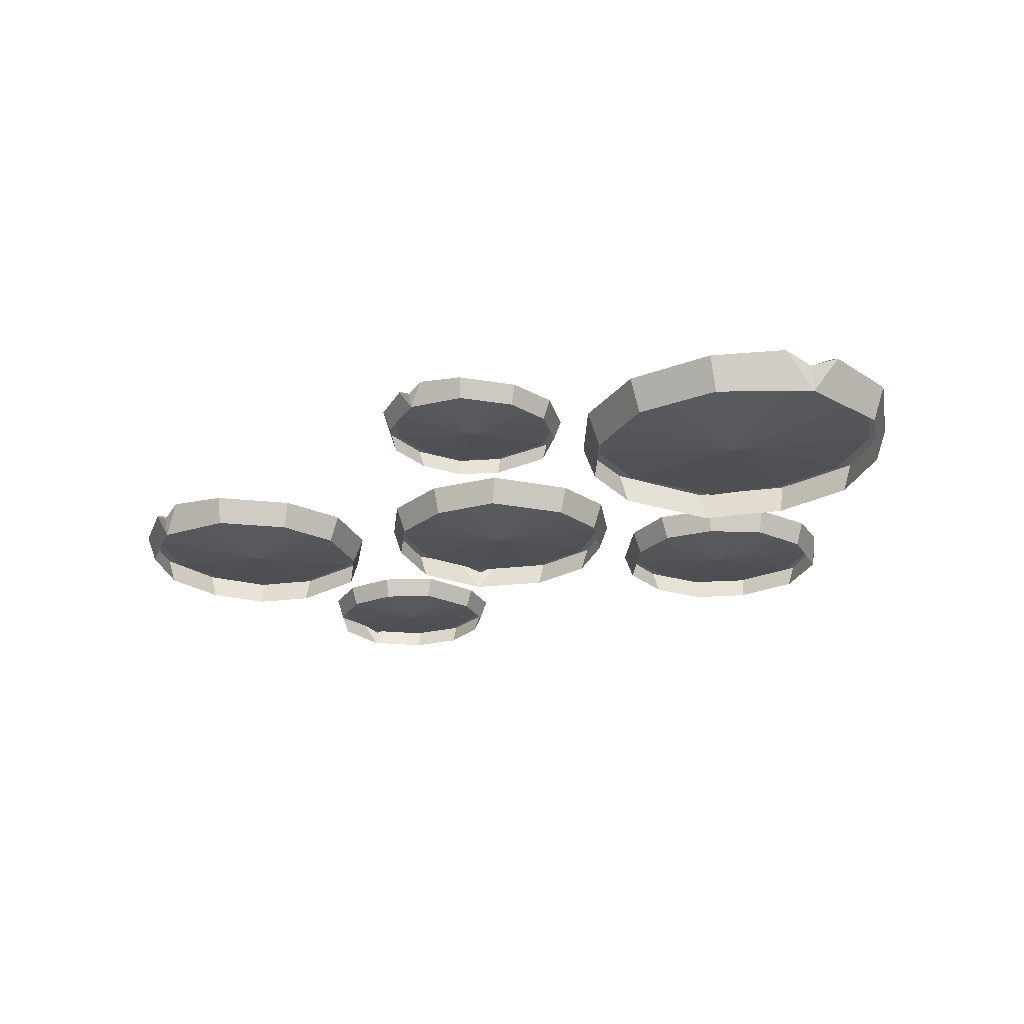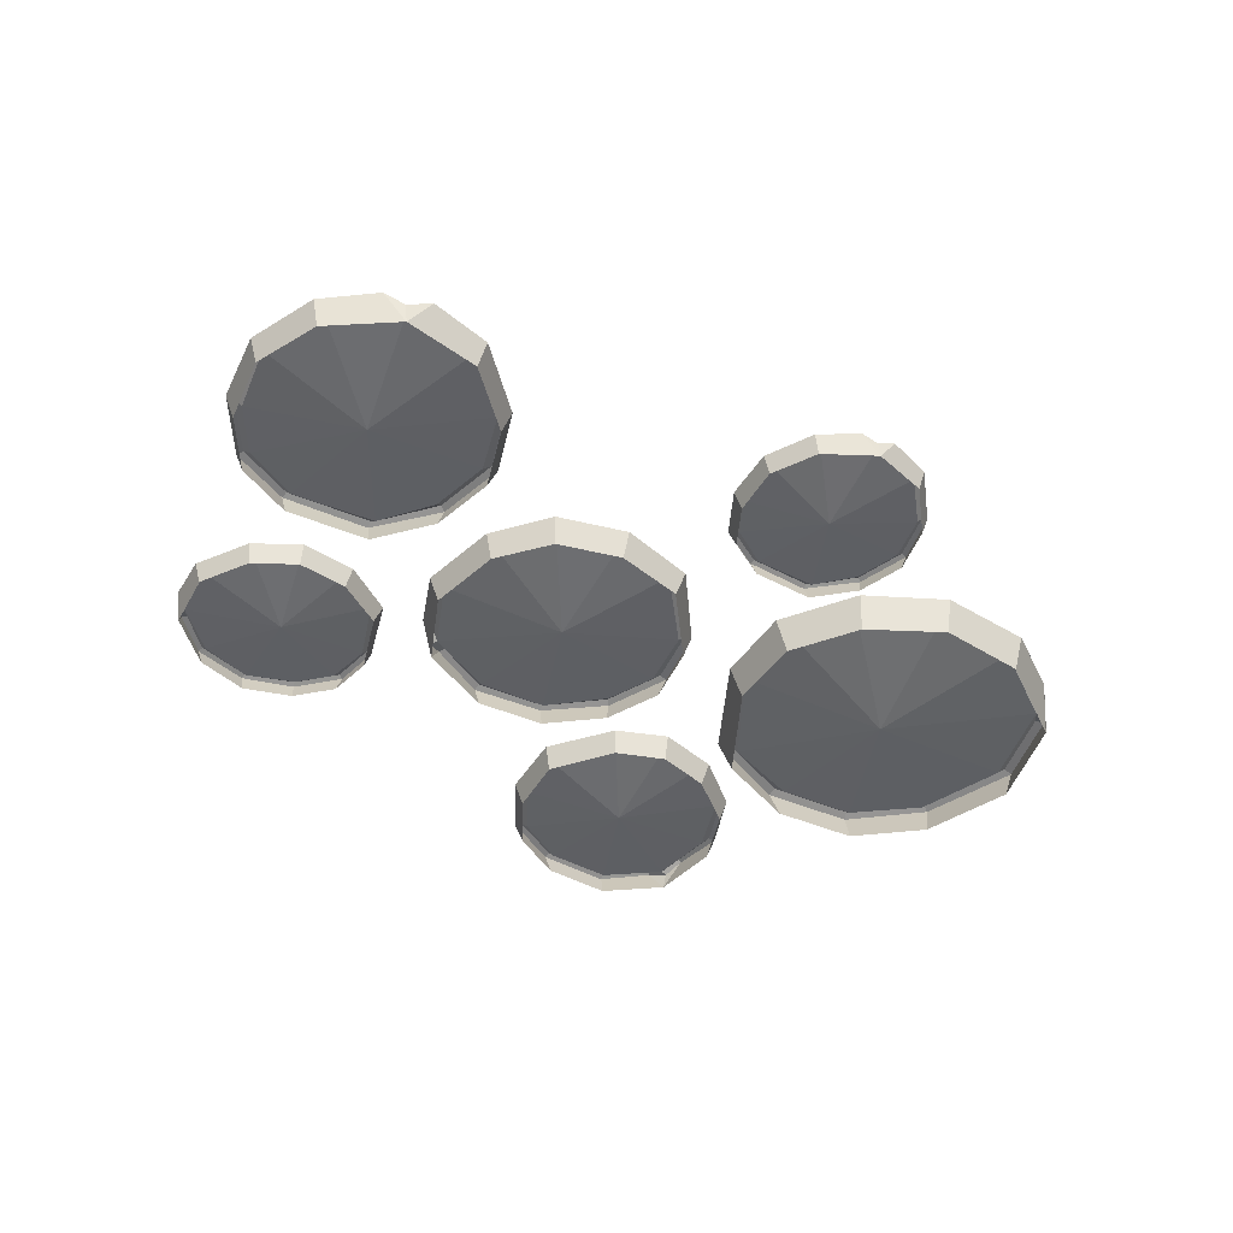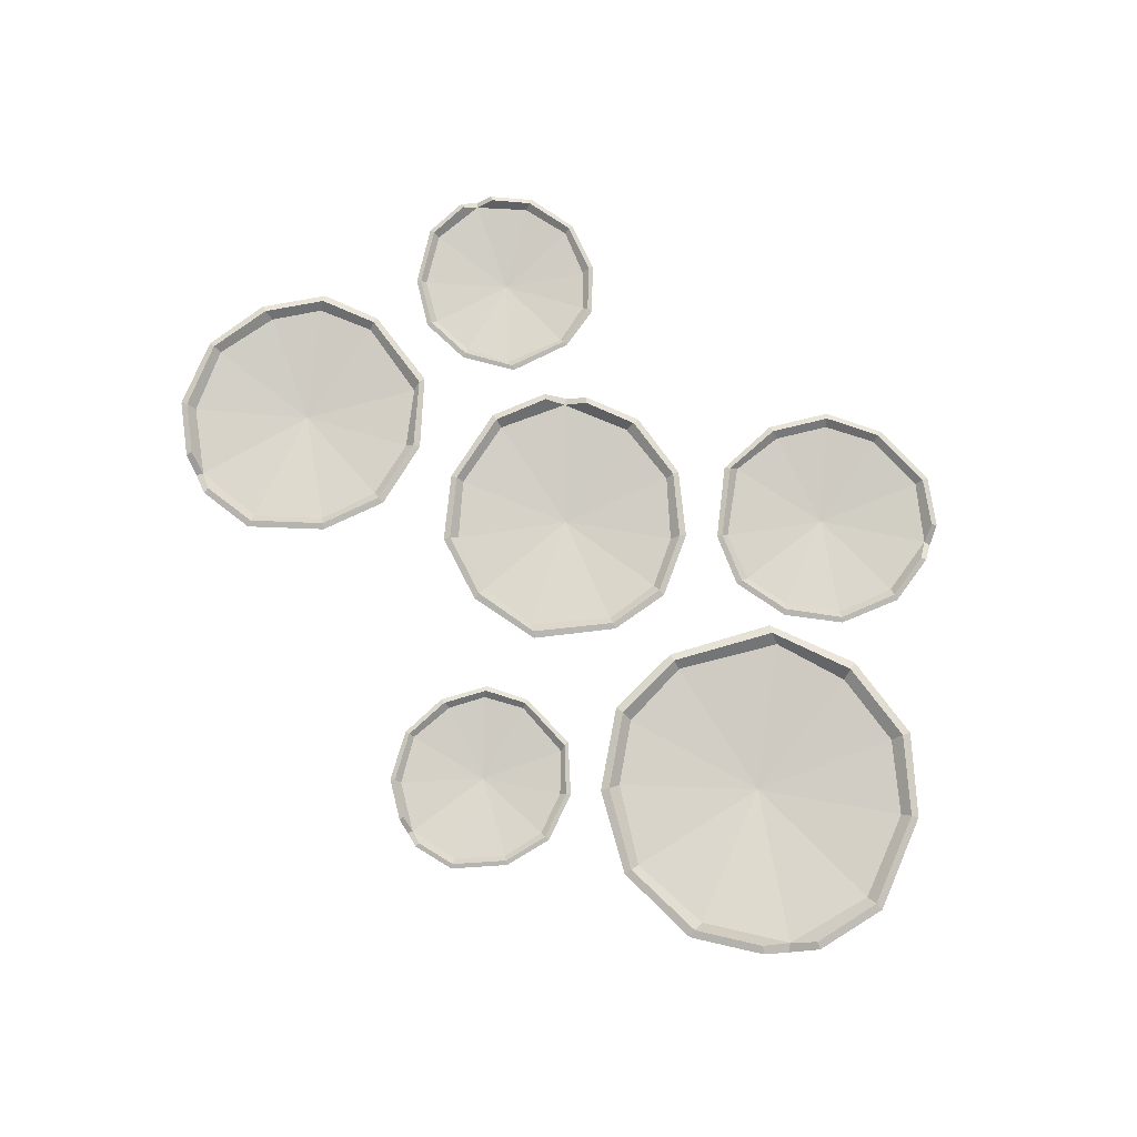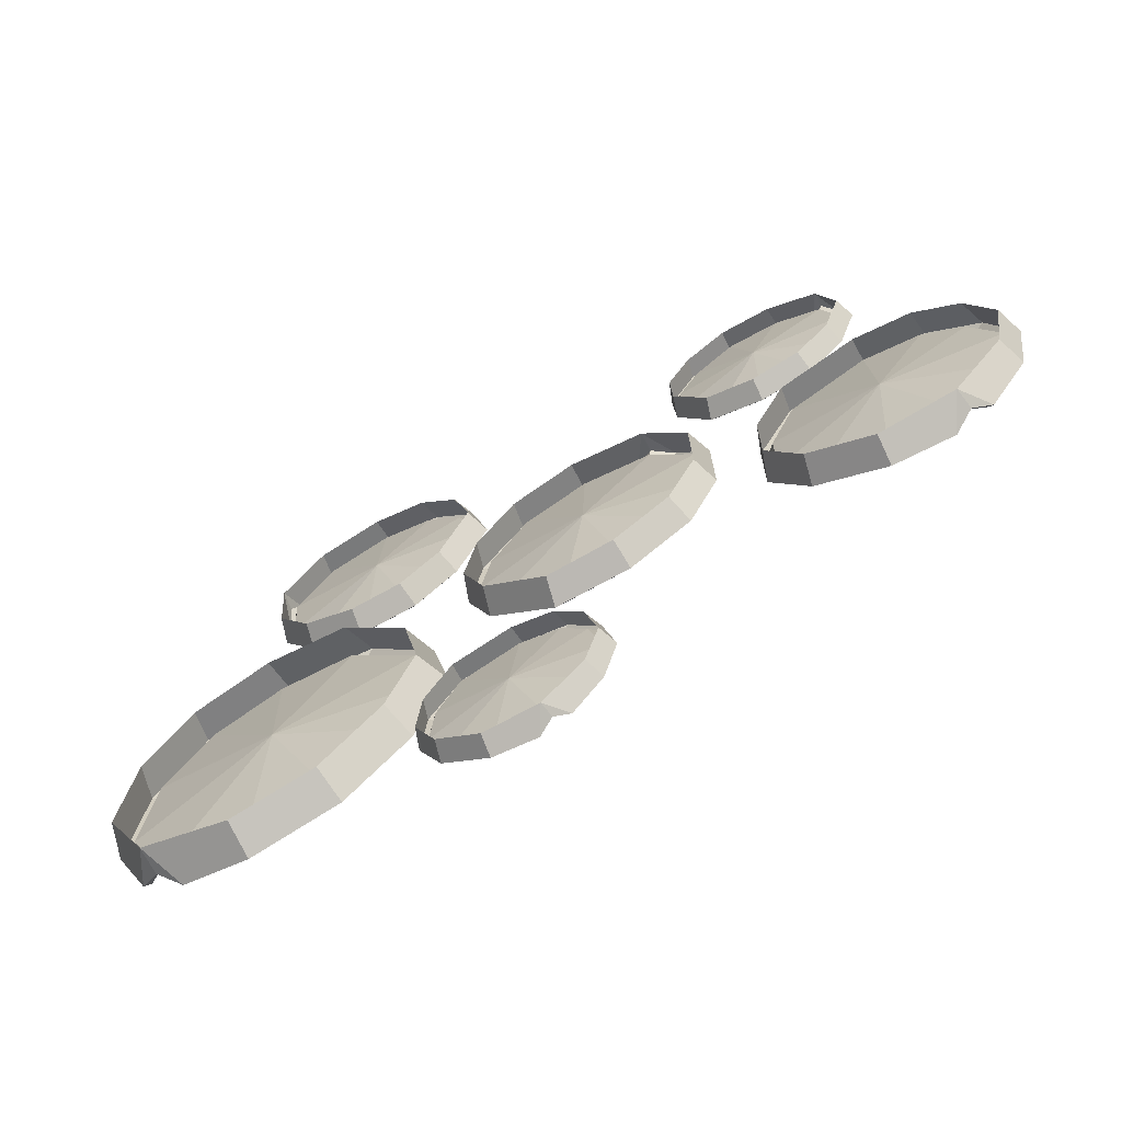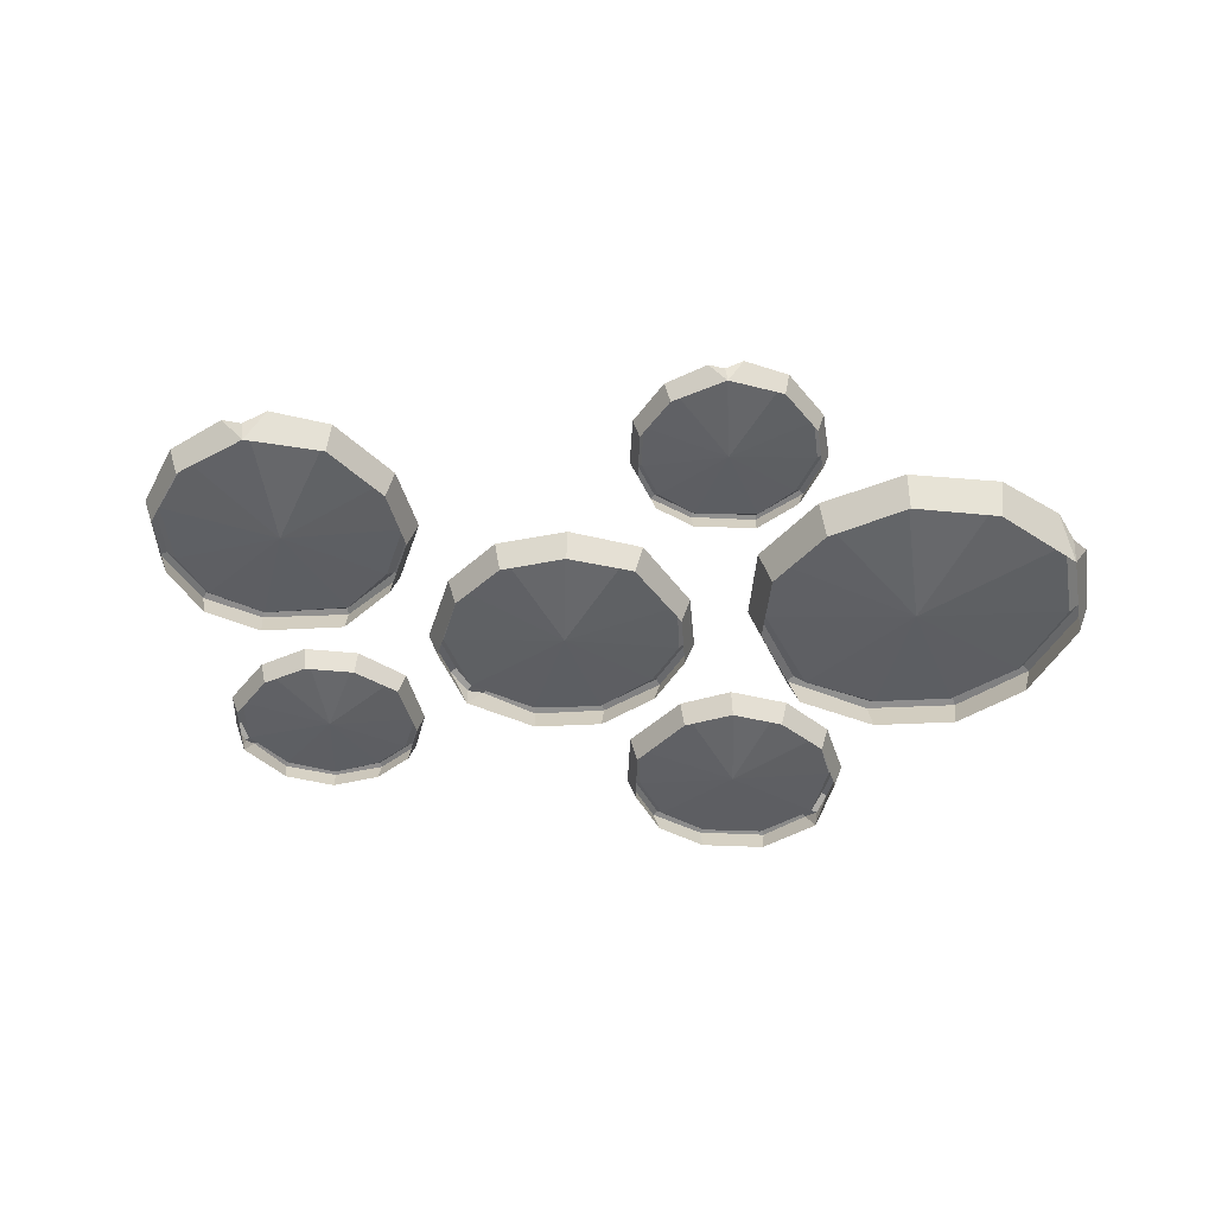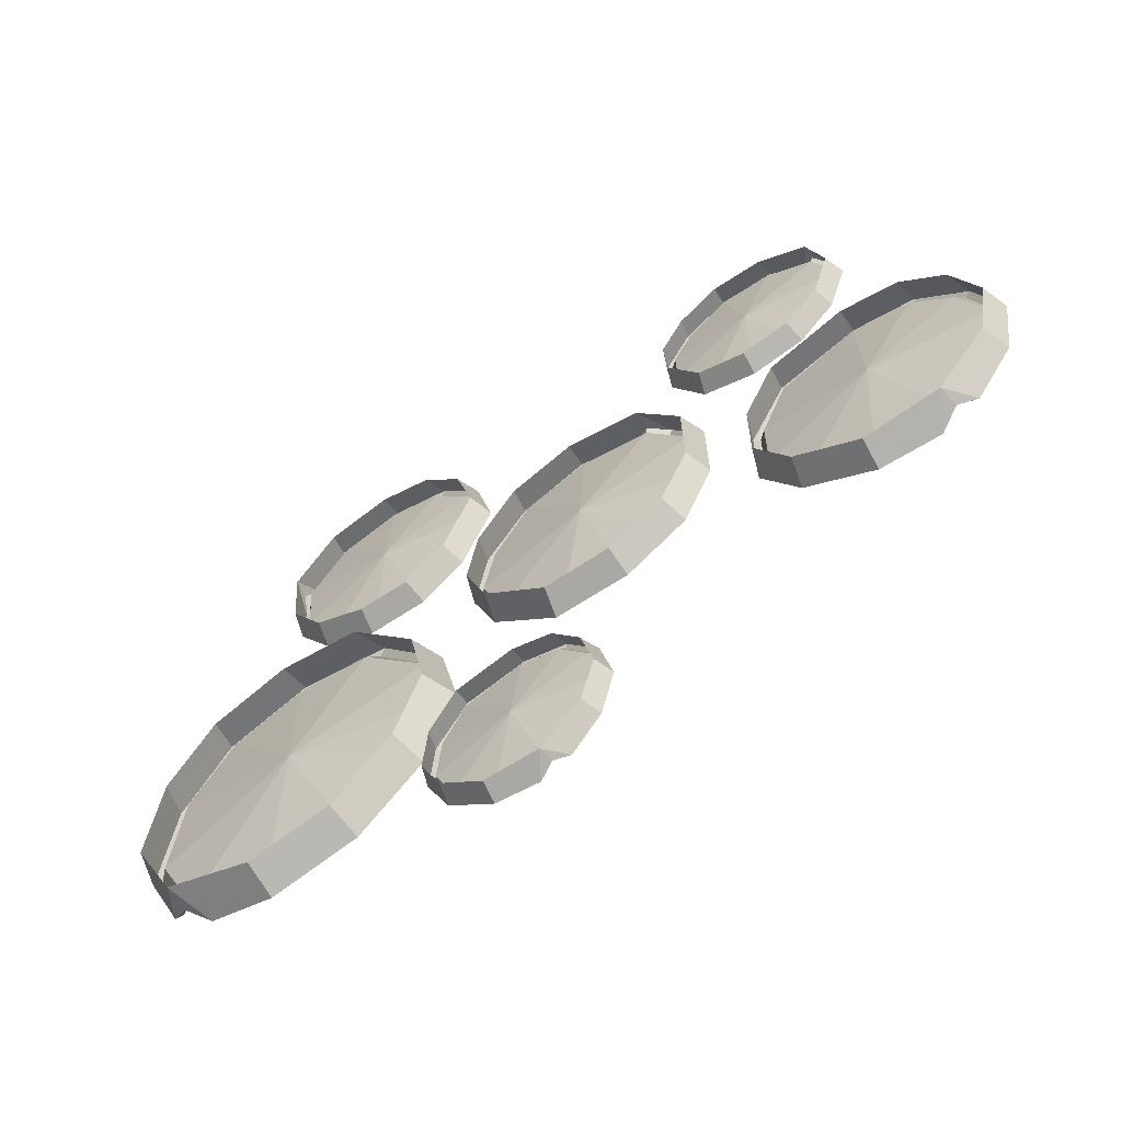
<metadata>
{"format":"obj","ext":"obj","renderer":"f3d","projection":"perspective","resolution":1024,"background":"white","views":[{"elev":-24.5,"azim":-160.3,"up":"+Y"},{"elev":-47.2,"azim":133.5,"up":"+Y"},{"elev":78.3,"azim":-148.4,"up":"+Y"},{"elev":-67.0,"azim":28.9,"up":"+Z"},{"elev":-45.3,"azim":161.8,"up":"+Y"},{"elev":-60.0,"azim":33.7,"up":"+Z"}]}
</metadata>
<code>
v -69.37 0 14.73
v -41.88 0 -32.25
v -50.51 0 -54.65
v -96.24 0 -78.38
v -125.4 0 -68.39
v -139.8 0 -42
v -120.7 0 7.89
v -96.22 0 17.45
v -66.51 10.93 17.59
v -37.86 10.93 -31.96
v -47.57 10.93 -57.47
v -95.9 10.93 -82.42
v -125.3 8.295 -69.79
v -143.7 10.93 -42.86
v -123.2 10.93 11.04
v -96.39 10.93 21.48
v -68.49 11.88 15.72
v -40.55 11.88 -32.18
v -49.52 11.88 -55.54
v -96.17 11.88 -79.71
v -124.2 8.566 -66.99
v -141.1 11.88 -42.29
v -121.5 11.88 8.929
v -96.29 11.88 18.77
v -71.71 8.566 13.94
v -43.93 8.566 -32.74
v -90.64 2.987 -29.64
v -51.71 8.566 -52.54
v -97.04 8.566 -76.24
v -137.9 8.566 -41.63
v -119.3 8.566 6.279
v -96.34 8.566 15.3
v -134 8.566 -13.13
v -136.8 11.88 -12.17
v -139.1 10.93 -11.31
v -135.6 0 -12.6
v -48.54 8.566 -9.993
v -45.95 11.88 -8.841
v -43.73 10.93 -7.82
v -47.06 0 -9.359
v -70.26 8.566 -71.32
v -69.02 11.88 -73.98
v -67.95 10.93 -76.2
v -69.55 0 -72.88
v -131 13.38 -62.6
v -133 12.41 -64.1
v -118.6 12.63 -74.78
v -116.9 13.61 -72.74
v 76.56 0 26.98
v 118.8 0 33.85
v 132.8 0 21.17
v 137.3 0 -19.13
v 121.7 0 -37.71
v 98.26 0 -40.8
v 67.06 0 -12.61
v 66.96 0 8.038
v 75.28 8.602 29.89
v 119.8 8.602 36.89
v 135.7 8.602 22.53
v 140.4 8.602 -20.02
v 122.8 6.527 -38.01
v 97.78 8.602 -43.92
v 64.03 8.602 -13.57
v 63.95 8.602 9.054
v 76.09 9.348 27.91
v 119.2 9.348 34.85
v 133.8 9.348 21.65
v 138.3 9.348 -19.45
v 121 6.741 -36.41
v 98.1 9.348 -41.84
v 66.06 9.348 -12.92
v 65.97 9.348 8.361
v 76.48 6.741 25.04
v 118.6 6.741 32.21
v 103.1 2.35 -1.203
v 131 6.741 20.89
v 135.5 6.741 -19.1
v 98.53 6.741 -39.29
v 68.62 6.741 -12.08
v 68.5 6.741 7.343
v 78.7 6.741 -28.39
v 77.22 9.348 -30.12
v 75.94 8.602 -31.55
v 77.87 0 -29.4
v 100.6 6.741 35.27
v 100.5 9.348 37.5
v 100.4 8.602 39.42
v 100.6 0 36.54
v 139.5 6.741 1.95
v 141.8 9.348 2.11
v 143.7 8.602 2.269
v 140.8 0 2.027
v 115.9 10.53 -40.16
v 116.4 9.763 -42.08
v 128.3 9.941 -34.48
v 127.3 10.71 -32.7
v -29.11 0 57.51
v -51.38 0 27.19
v -67.96 0 26.52
v -95.55 0 49.03
v -97.21 0 70.28
v -84.41 0 86.65
v -47.51 0 88.17
v -34.75 0 75.29
v -26.52 7.555 56.48
v -50.1 7.555 24.72
v -68.94 7.555 23.89
v -98.02 7.555 47.71
v -98.06 5.733 69.81
v -86.03 7.555 88.89
v -46.2 7.555 90.63
v -32.24 7.555 76.5
v -28.24 8.21 57.22
v -50.97 8.21 26.37
v -68.25 8.21 25.65
v -96.37 8.21 48.63
v -95.98 5.92 69.89
v -84.95 8.21 87.39
v -47.08 8.21 88.98
v -33.93 8.21 75.7
v -30.25 5.92 58.78
v -52.25 5.92 28.36
v -63.09 2.064 58.84
v -66.95 5.92 27.86
v -94.41 5.92 50.13
v -83.65 5.92 85.53
v -48.16 5.92 86.88
v -36.14 5.92 74.78
v -64.51 5.92 90.9
v -64.65 8.21 92.89
v -64.74 7.555 94.58
v -64.61 0 92.04
v -39.09 5.92 37.52
v -37.65 8.21 36.19
v -36.39 7.555 35.06
v -38.28 0 36.75
v -83.95 5.92 34.49
v -85.3 8.21 32.97
v -86.41 7.555 31.68
v -84.75 0 33.61
v -95.06 9.245 75.4
v -96.57 8.574 76.28
v -99.38 8.731 64.18
v -97.64 9.404 63.69
v -0.9739 0 -23.47
v -28.57 0 9.289
v -24.87 0 27.81
v 7.42 0 52.33
v 31.38 0 48.48
v 46.06 0 29.94
v 37.88 0 -11.31
v 20.21 0 -21.99
v -2.814 8.602 -26.07
v -31.65 8.602 8.531
v -27.53 8.602 29.61
v 6.615 8.602 55.41
v 31.09 6.527 49.55
v 48.98 8.602 31.13
v 40.25 8.602 -13.41
v 20.88 8.602 -25.09
v -1.53 9.348 -24.35
v -29.59 9.348 9.056
v -25.76 9.348 28.37
v 7.187 9.348 53.35
v 30.61 6.741 47.23
v 47.03 9.348 30.34
v 38.66 9.348 -12
v 20.44 9.348 -23
v 0.7332 6.741 -22.54
v -27.05 6.741 9.942
v 9.585 2.35 13.79
v -23.66 6.741 26.34
v 8.321 6.741 50.77
v 44.62 6.741 29.4
v 36.62 6.741 -10.24
v 20.01 6.741 -20.31
v 45.45 6.741 6.776
v 47.69 9.348 6.399
v 49.58 8.602 6.041
v 46.74 0 6.583
v -20.43 6.741 -7.078
v -22.29 9.348 -8.319
v -23.87 8.602 -9.407
v -21.5 0 -7.768
v -11.79 6.741 43.38
v -13.11 9.348 45.28
v -14.23 8.602 46.85
v -12.54 0 44.5
v 36.47 10.53 44.73
v 37.84 9.763 46.17
v 25.2 9.941 52.51
v 24.2 10.71 50.72
v 53.64 0 50.18
v 42.4 0 80.11
v 49.63 0 92.21
v 78.47 0 101.4
v 94.36 0 92.71
v 100.1 0 76
v 84 0 49.03
v 68.9 0 45.93
v 51.69 6.421 48.81
v 40.05 6.421 80.34
v 48.21 6.421 94.14
v 78.67 6.421 103.8
v 94.42 4.872 93.53
v 102.4 6.421 76.11
v 85.15 6.421 46.95
v 68.6 6.421 43.58
v 53.02 6.977 49.69
v 41.63 6.977 80.2
v 49.14 6.977 92.83
v 78.56 6.977 102.2
v 93.51 5.031 92.02
v 100.8 6.977 76.04
v 84.38 6.977 48.34
v 68.81 6.977 45.15
v 55.07 5.031 50.4
v 43.64 5.031 80.19
v 70.37 1.754 73.74
v 50.11 5.031 90.87
v 78.71 5.031 100.1
v 98.91 5.031 75.98
v 83.38 5.031 50.09
v 69.19 5.031 47.16
v 93.84 5.031 59.86
v 95.32 6.977 59.03
v 96.56 6.421 58.31
v 94.7 0 59.4
v 44.04 5.031 66.56
v 42.42 6.977 66.15
v 41.04 6.421 65.78
v 43.12 0 66.34
v 62.72 5.031 99.9
v 62.27 6.977 101.6
v 61.87 6.421 103
v 62.47 0 100.9
v 97 7.857 88.8
v 98.33 7.287 89.47
v 91.02 7.42 97.09
v 89.87 7.992 96.07
v -29.44 0 -51.38
v 1.327 0 -49.61
v 10.4 0 -59.73
v 10.6 0 -88.9
v -1.949 0 -101
v -18.96 0 -101.5
v -39.19 0 -79
v -37.72 0 -64.22
v -30.14 6.189 -49.2
v 2.217 6.189 -47.51
v 12.58 6.189 -58.97
v 12.72 6.189 -89.77
v -1.209 4.696 -101.3
v -19.54 6.189 -103.7
v -41.43 6.189 -79.46
v -39.8 6.189 -63.27
v -29.71 6.725 -50.68
v 1.632 6.725 -48.92
v 11.1 6.725 -59.46
v 11.28 6.725 -89.2
v -2.344 4.85 -100.1
v -19.15 6.725 -102.2
v -39.93 6.725 -79.15
v -38.41 6.725 -63.91
v -29.64 4.85 -52.76
v 1.046 4.85 -50.77
v -12.54 1.691 -73.53
v 9.029 4.85 -59.79
v 9.311 4.85 -88.75
v -18.65 4.85 -100.4
v -38.03 4.85 -78.74
v -36.67 4.85 -64.83
v -32.04 4.85 -91.16
v -33.22 6.725 -92.29
v -34.24 6.189 -93.22
v -32.71 0 -91.82
v -11.61 4.85 -47.24
v -11.52 6.725 -45.64
v -11.47 6.189 -44.26
v -11.55 0 -46.33
v 13.72 4.85 -73.98
v 15.39 6.725 -74.04
v 16.78 6.189 -74.07
v 14.69 0 -74.02
v -6.306 7.574 -102.4
v -6.071 7.024 -103.8
v 3.035 7.152 -99.22
v 2.431 7.704 -97.87
f 39 40 2 10
f 2 3 11 10
f 43 44 4 12
f 4 5 47 12
f 5 6 14 46
f 35 36 7 15
f 7 8 16 15
f 8 1 9 16
f 25 37 27
f 26 28 27
f 28 41 27
f 29 21 27
f 21 30 27
f 27 33 31
f 31 32 27
f 32 25 27
f 38 39 10 18
f 10 11 19 18
f 42 43 12 20
f 12 47 48 20
f 45 46 14 22
f 34 35 15 23
f 15 16 24 23
f 16 9 17 24
f 37 38 18 26
f 18 19 28 26
f 41 42 20 29
f 20 48 21 29
f 21 45 22 30
f 33 34 23 31
f 23 24 32 31
f 24 17 25 32
f 22 34 33 30
f 14 35 34 22
f 6 36 35 14
f 30 33 27
f 17 38 37 25
f 9 39 38 17
f 1 40 39 9
f 27 37 26
f 19 42 41 28
f 11 43 42 19
f 3 44 43 11
f 27 41 29
f 13 46 45 21
f 5 46 13
f 47 5 13
f 48 47 13 21
f 87 88 50 58
f 50 51 59 58
f 91 92 52 60
f 52 53 95 60
f 53 54 62 94
f 83 84 55 63
f 55 56 64 63
f 56 49 57 64
f 73 85 75
f 74 76 75
f 76 89 75
f 77 69 75
f 69 78 75
f 75 81 79
f 79 80 75
f 80 73 75
f 86 87 58 66
f 58 59 67 66
f 90 91 60 68
f 60 95 96 68
f 93 94 62 70
f 82 83 63 71
f 63 64 72 71
f 64 57 65 72
f 85 86 66 74
f 66 67 76 74
f 89 90 68 77
f 68 96 69 77
f 69 93 70 78
f 81 82 71 79
f 71 72 80 79
f 72 65 73 80
f 70 82 81 78
f 62 83 82 70
f 54 84 83 62
f 78 81 75
f 65 86 85 73
f 57 87 86 65
f 49 88 87 57
f 75 85 74
f 67 90 89 76
f 59 91 90 67
f 51 92 91 59
f 75 89 77
f 61 94 93 69
f 53 94 61
f 95 53 61
f 96 95 61 69
f 135 136 98 106
f 98 99 107 106
f 139 140 100 108
f 100 101 143 108
f 101 102 110 142
f 131 132 103 111
f 103 104 112 111
f 104 97 105 112
f 121 133 123
f 122 124 123
f 124 137 123
f 125 117 123
f 117 126 123
f 123 129 127
f 127 128 123
f 128 121 123
f 134 135 106 114
f 106 107 115 114
f 138 139 108 116
f 108 143 144 116
f 141 142 110 118
f 130 131 111 119
f 111 112 120 119
f 112 105 113 120
f 133 134 114 122
f 114 115 124 122
f 137 138 116 125
f 116 144 117 125
f 117 141 118 126
f 129 130 119 127
f 119 120 128 127
f 120 113 121 128
f 118 130 129 126
f 110 131 130 118
f 102 132 131 110
f 126 129 123
f 113 134 133 121
f 105 135 134 113
f 97 136 135 105
f 123 133 122
f 115 138 137 124
f 107 139 138 115
f 99 140 139 107
f 123 137 125
f 109 142 141 117
f 101 142 109
f 143 101 109
f 144 143 109 117
f 183 184 146 154
f 146 147 155 154
f 187 188 148 156
f 148 149 191 156
f 149 150 158 190
f 179 180 151 159
f 151 152 160 159
f 152 145 153 160
f 169 181 171
f 170 172 171
f 172 185 171
f 173 165 171
f 165 174 171
f 171 177 175
f 175 176 171
f 176 169 171
f 182 183 154 162
f 154 155 163 162
f 186 187 156 164
f 156 191 192 164
f 189 190 158 166
f 178 179 159 167
f 159 160 168 167
f 160 153 161 168
f 181 182 162 170
f 162 163 172 170
f 185 186 164 173
f 164 192 165 173
f 165 189 166 174
f 177 178 167 175
f 167 168 176 175
f 168 161 169 176
f 166 178 177 174
f 158 179 178 166
f 150 180 179 158
f 174 177 171
f 161 182 181 169
f 153 183 182 161
f 145 184 183 153
f 171 181 170
f 163 186 185 172
f 155 187 186 163
f 147 188 187 155
f 171 185 173
f 157 190 189 165
f 149 190 157
f 191 149 157
f 192 191 157 165
f 231 232 194 202
f 194 195 203 202
f 235 236 196 204
f 196 197 239 204
f 197 198 206 238
f 227 228 199 207
f 199 200 208 207
f 200 193 201 208
f 217 229 219
f 218 220 219
f 220 233 219
f 221 213 219
f 213 222 219
f 219 225 223
f 223 224 219
f 224 217 219
f 230 231 202 210
f 202 203 211 210
f 234 235 204 212
f 204 239 240 212
f 237 238 206 214
f 226 227 207 215
f 207 208 216 215
f 208 201 209 216
f 229 230 210 218
f 210 211 220 218
f 233 234 212 221
f 212 240 213 221
f 213 237 214 222
f 225 226 215 223
f 215 216 224 223
f 216 209 217 224
f 214 226 225 222
f 206 227 226 214
f 198 228 227 206
f 222 225 219
f 209 230 229 217
f 201 231 230 209
f 193 232 231 201
f 219 229 218
f 211 234 233 220
f 203 235 234 211
f 195 236 235 203
f 219 233 221
f 205 238 237 213
f 197 238 205
f 239 197 205
f 240 239 205 213
f 279 280 242 250
f 242 243 251 250
f 283 284 244 252
f 244 245 287 252
f 245 246 254 286
f 275 276 247 255
f 247 248 256 255
f 248 241 249 256
f 265 277 267
f 266 268 267
f 268 281 267
f 269 261 267
f 261 270 267
f 267 273 271
f 271 272 267
f 272 265 267
f 278 279 250 258
f 250 251 259 258
f 282 283 252 260
f 252 287 288 260
f 285 286 254 262
f 274 275 255 263
f 255 256 264 263
f 256 249 257 264
f 277 278 258 266
f 258 259 268 266
f 281 282 260 269
f 260 288 261 269
f 261 285 262 270
f 273 274 263 271
f 263 264 272 271
f 264 257 265 272
f 262 274 273 270
f 254 275 274 262
f 246 276 275 254
f 270 273 267
f 257 278 277 265
f 249 279 278 257
f 241 280 279 249
f 267 277 266
f 259 282 281 268
f 251 283 282 259
f 243 284 283 251
f 267 281 269
f 253 286 285 261
f 245 286 253
f 287 245 253
f 288 287 253 261

</code>
